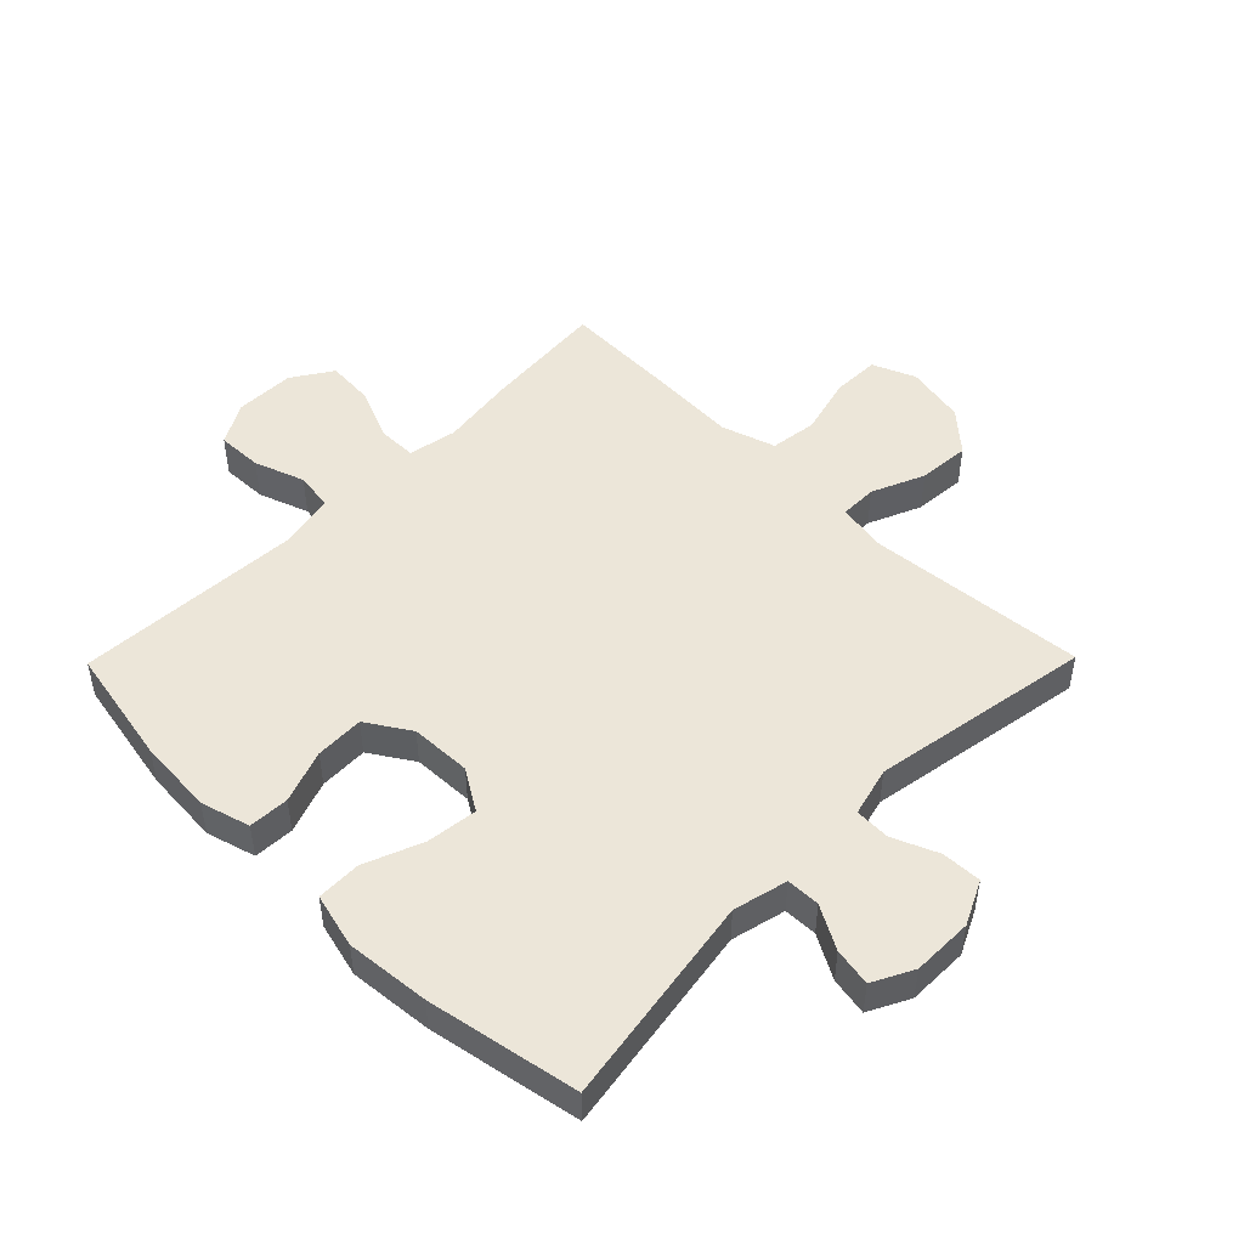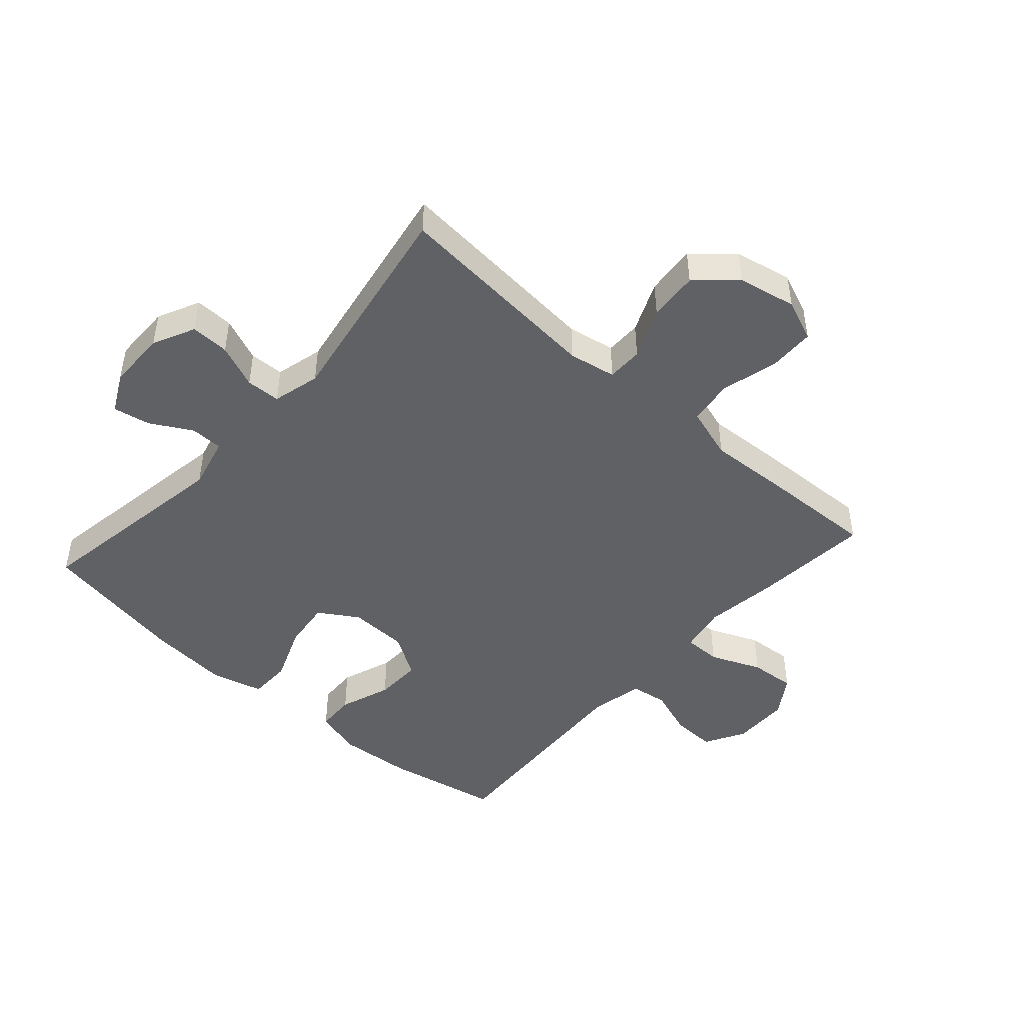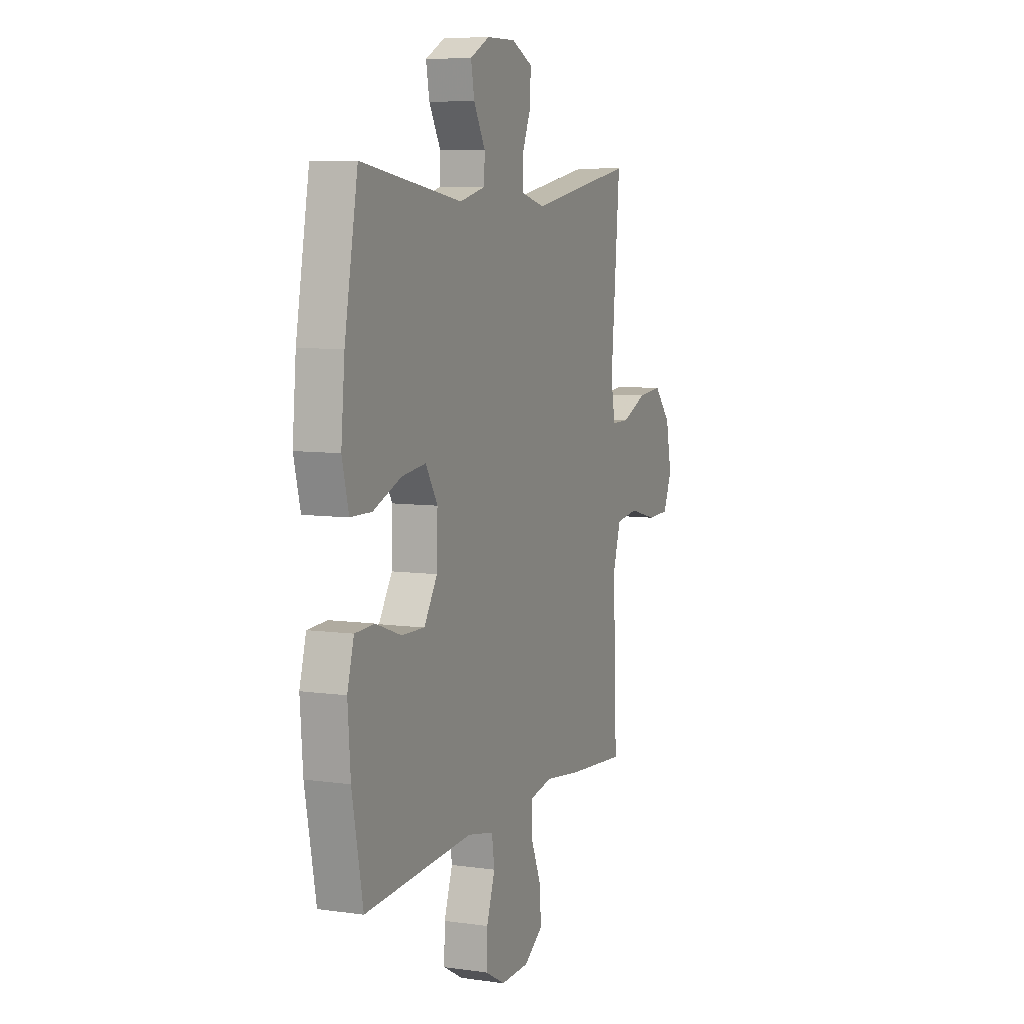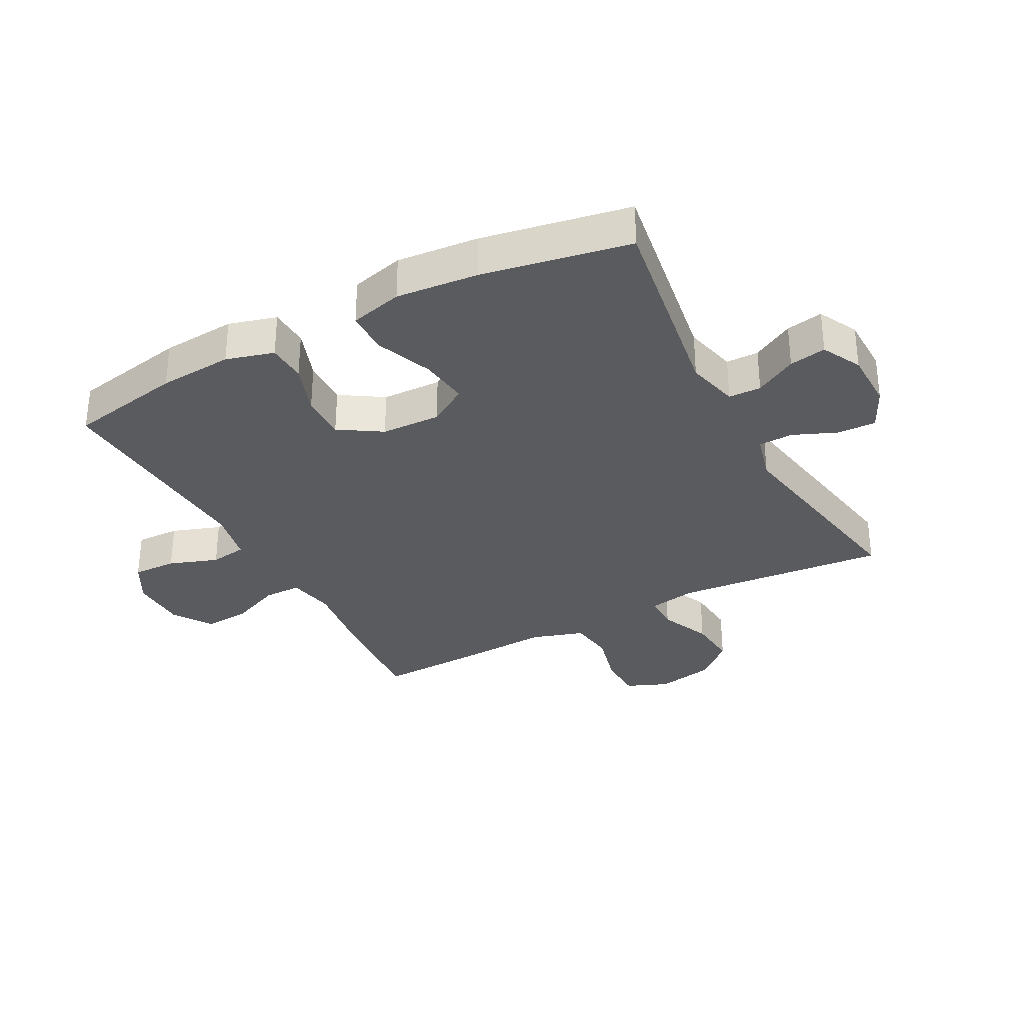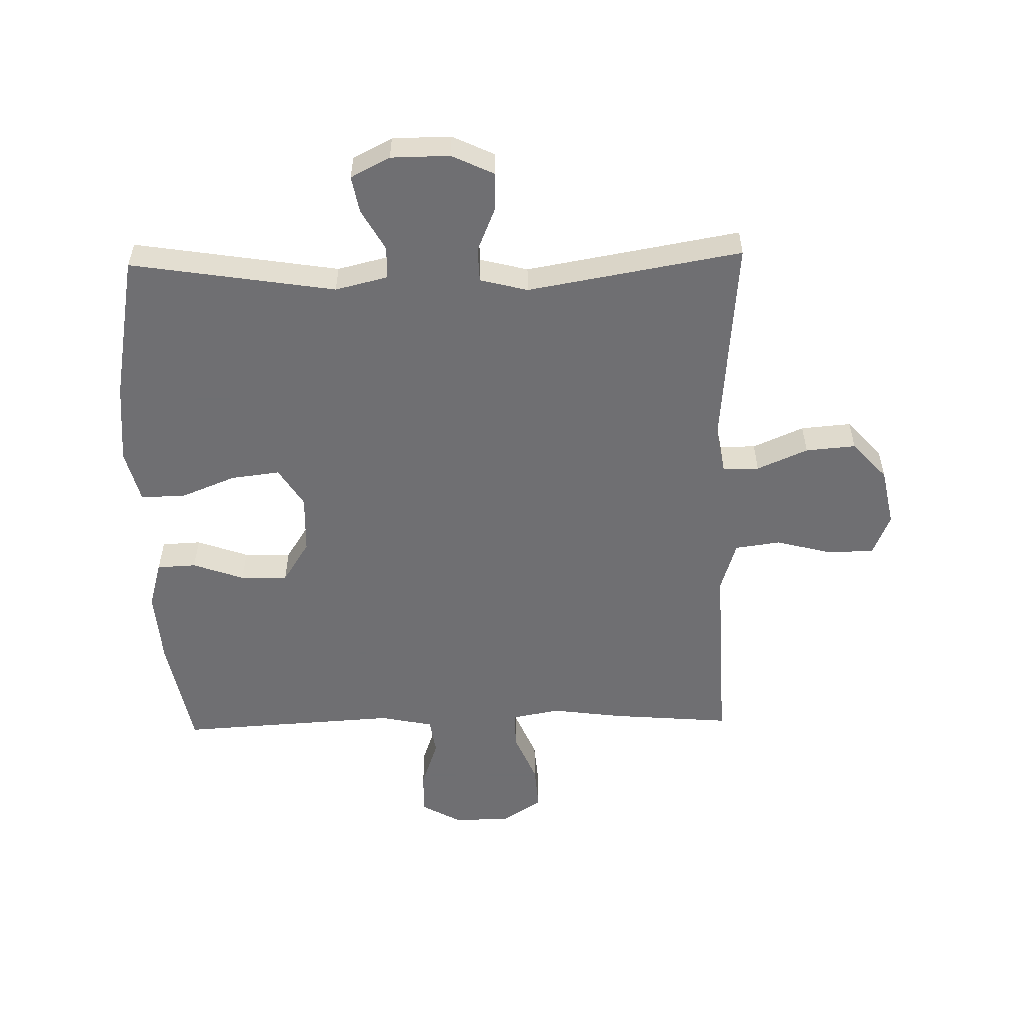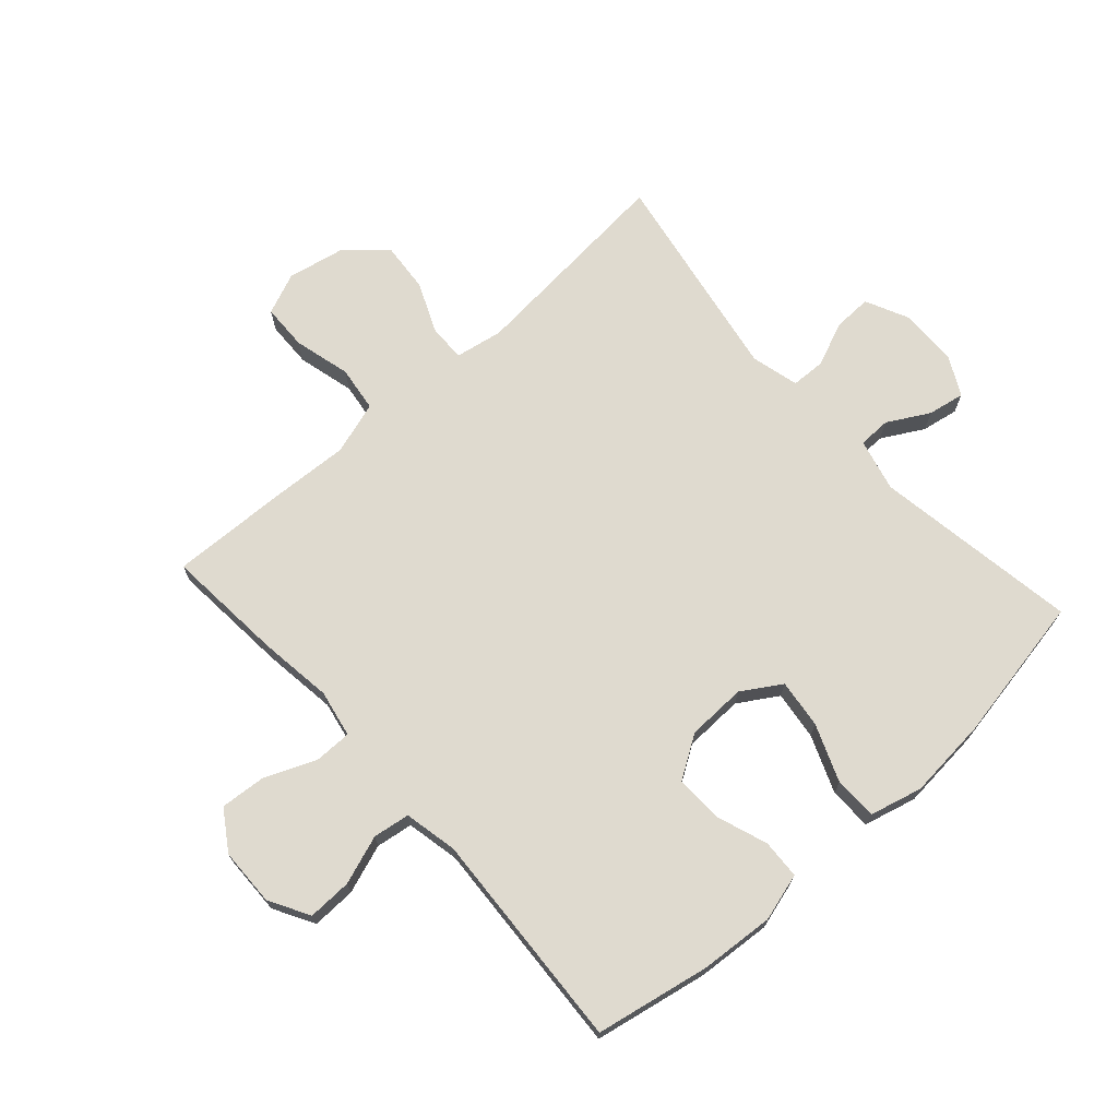
<metadata>
{"format":"obj","ext":"obj","renderer":"f3d","projection":"perspective","resolution":1024,"background":"white","views":[{"elev":49.1,"azim":-45.5,"up":"+Y"},{"elev":-46.3,"azim":48.3,"up":"+Y"},{"elev":7.4,"azim":-67.9,"up":"+Z"},{"elev":-32.2,"azim":-62.0,"up":"+Y"},{"elev":-54.7,"azim":1.3,"up":"+Y"},{"elev":70.8,"azim":-131.9,"up":"+Y"}]}
</metadata>
<code>
v 0.5 0.07 0.5
v 0.47 0.07 0.153
v 0.484 0.07 0.076
v 0.543 0.07 0.076
v 0.626 0.07 0.112
v 0.708 0.07 0.119
v 0.764 0.07 0.057
v 0.783 0.07 -0.038
v 0.755 0.07 -0.106
v 0.68 0.07 -0.108
v 0.587 0.07 -0.084
v 0.513 0.07 -0.094
v 0.486 0.07 -0.18
v 0.493 0.07 -0.308
v 0.5 0.07 -0.5
v 0.306 0.07 -0.484
v 0.186 0.07 -0.468
v 0.109 0.07 -0.483
v 0.109 0.07 -0.544
v 0.144 0.07 -0.627
v 0.15 0.07 -0.702
v 0.086 0.07 -0.744
v -0.008 0.07 -0.746
v -0.074 0.07 -0.709
v -0.072 0.07 -0.637
v -0.044 0.07 -0.557
v -0.053 0.07 -0.497
v -0.14 0.07 -0.479
v -0.5 0.07 -0.5
v -0.536 0.07 -0.313
v -0.545 0.07 -0.192
v -0.523 0.07 -0.114
v -0.459 0.07 -0.111
v -0.375 0.07 -0.141
v -0.298 0.07 -0.143
v -0.254 0.07 -0.074
v -0.251 0.07 0.023
v -0.291 0.07 0.087
v -0.371 0.07 0.077
v -0.464 0.07 0.04
v -0.534 0.07 0.041
v -0.556 0.07 0.127
v -0.544 0.07 0.26
v -0.5 0.07 0.5
v -0.165 0.07 0.447
v -0.079 0.07 0.468
v -0.078 0.07 0.521
v -0.116 0.07 0.589
v -0.127 0.07 0.649
v -0.063 0.07 0.682
v 0.033 0.07 0.683
v 0.102 0.07 0.65
v 0.1 0.07 0.587
v 0.07 0.07 0.515
v 0.072 0.07 0.459
v 0.15 0.07 0.439
v 0.5 0 0.5
v 0.47 0 0.153
v 0.484 0 0.076
v 0.543 0 0.076
v 0.626 0 0.112
v 0.708 0 0.119
v 0.764 0 0.057
v 0.783 0 -0.038
v 0.755 0 -0.106
v 0.68 0 -0.108
v 0.587 0 -0.084
v 0.513 0 -0.094
v 0.486 0 -0.18
v 0.493 0 -0.308
v 0.5 0 -0.5
v 0.306 0 -0.484
v 0.186 0 -0.468
v 0.109 0 -0.483
v 0.109 0 -0.544
v 0.144 0 -0.627
v 0.15 0 -0.702
v 0.086 0 -0.744
v -0.008 0 -0.746
v -0.074 0 -0.709
v -0.072 0 -0.637
v -0.044 0 -0.557
v -0.053 0 -0.497
v -0.14 0 -0.479
v -0.5 0 -0.5
v -0.536 0 -0.313
v -0.545 0 -0.192
v -0.523 0 -0.114
v -0.459 0 -0.111
v -0.375 0 -0.141
v -0.298 0 -0.143
v -0.254 0 -0.074
v -0.251 0 0.023
v -0.291 0 0.087
v -0.371 0 0.077
v -0.464 0 0.04
v -0.534 0 0.041
v -0.556 0 0.127
v -0.544 0 0.26
v -0.5 0 0.5
v -0.165 0 0.447
v -0.079 0 0.468
v -0.078 0 0.521
v -0.116 0 0.589
v -0.127 0 0.649
v -0.063 0 0.682
v 0.033 0 0.683
v 0.102 0 0.65
v 0.1 0 0.587
v 0.07 0 0.515
v 0.072 0 0.459
v 0.15 0 0.439
f 52 53 54
f 51 52 54
f 50 51 54
f 49 50 54
f 48 49 54
f 47 48 54
f 46 47 54 55
f 45 46 55 56
f 43 44 45
f 42 43 45
f 41 42 45
f 40 41 45
f 39 40 45
f 38 39 45 56
f 32 33 34
f 31 32 34
f 30 31 34
f 29 30 34
f 28 29 34
f 27 28 34 35
f 24 25 26
f 23 24 26
f 22 23 26
f 21 22 26
f 20 21 26
f 19 20 26
f 18 19 26 27
f 27 35 36
f 18 27 36
f 17 18 36
f 17 36 37
f 16 17 37
f 15 16 37
f 14 15 37
f 13 14 37
f 9 10 11
f 8 9 11
f 7 8 11
f 6 7 11
f 5 6 11
f 4 5 11
f 3 4 11 12
f 56 1 2
f 38 56 2
f 37 38 2
f 12 13 37
f 3 12 37
f 2 3 37
f 110 109 108
f 110 108 107
f 110 107 106
f 110 106 105
f 110 105 104
f 110 104 103
f 111 110 103 102
f 112 111 102 101
f 101 100 99
f 101 99 98
f 101 98 97
f 101 97 96
f 101 96 95
f 112 101 95 94
f 90 89 88
f 90 88 87
f 90 87 86
f 90 86 85
f 90 85 84
f 91 90 84 83
f 82 81 80
f 82 80 79
f 82 79 78
f 82 78 77
f 82 77 76
f 82 76 75
f 83 82 75 74
f 92 91 83
f 92 83 74
f 92 74 73
f 93 92 73
f 93 73 72
f 93 72 71
f 93 71 70
f 93 70 69
f 67 66 65
f 67 65 64
f 67 64 63
f 67 63 62
f 67 62 61
f 67 61 60
f 68 67 60 59
f 58 57 112
f 58 112 94
f 58 94 93
f 93 69 68
f 93 68 59
f 93 59 58
f 1 57 58 2
f 2 58 59 3
f 3 59 60 4
f 4 60 61 5
f 5 61 62 6
f 6 62 63 7
f 7 63 64 8
f 8 64 65 9
f 9 65 66 10
f 10 66 67 11
f 11 67 68 12
f 12 68 69 13
f 13 69 70 14
f 14 70 71 15
f 15 71 72 16
f 16 72 73 17
f 17 73 74 18
f 18 74 75 19
f 19 75 76 20
f 20 76 77 21
f 21 77 78 22
f 22 78 79 23
f 23 79 80 24
f 24 80 81 25
f 25 81 82 26
f 26 82 83 27
f 27 83 84 28
f 28 84 85 29
f 29 85 86 30
f 30 86 87 31
f 31 87 88 32
f 32 88 89 33
f 33 89 90 34
f 34 90 91 35
f 35 91 92 36
f 36 92 93 37
f 37 93 94 38
f 38 94 95 39
f 39 95 96 40
f 40 96 97 41
f 41 97 98 42
f 42 98 99 43
f 43 99 100 44
f 44 100 101 45
f 45 101 102 46
f 46 102 103 47
f 47 103 104 48
f 48 104 105 49
f 49 105 106 50
f 50 106 107 51
f 51 107 108 52
f 52 108 109 53
f 53 109 110 54
f 54 110 111 55
f 55 111 112 56
f 56 112 57 1

</code>
